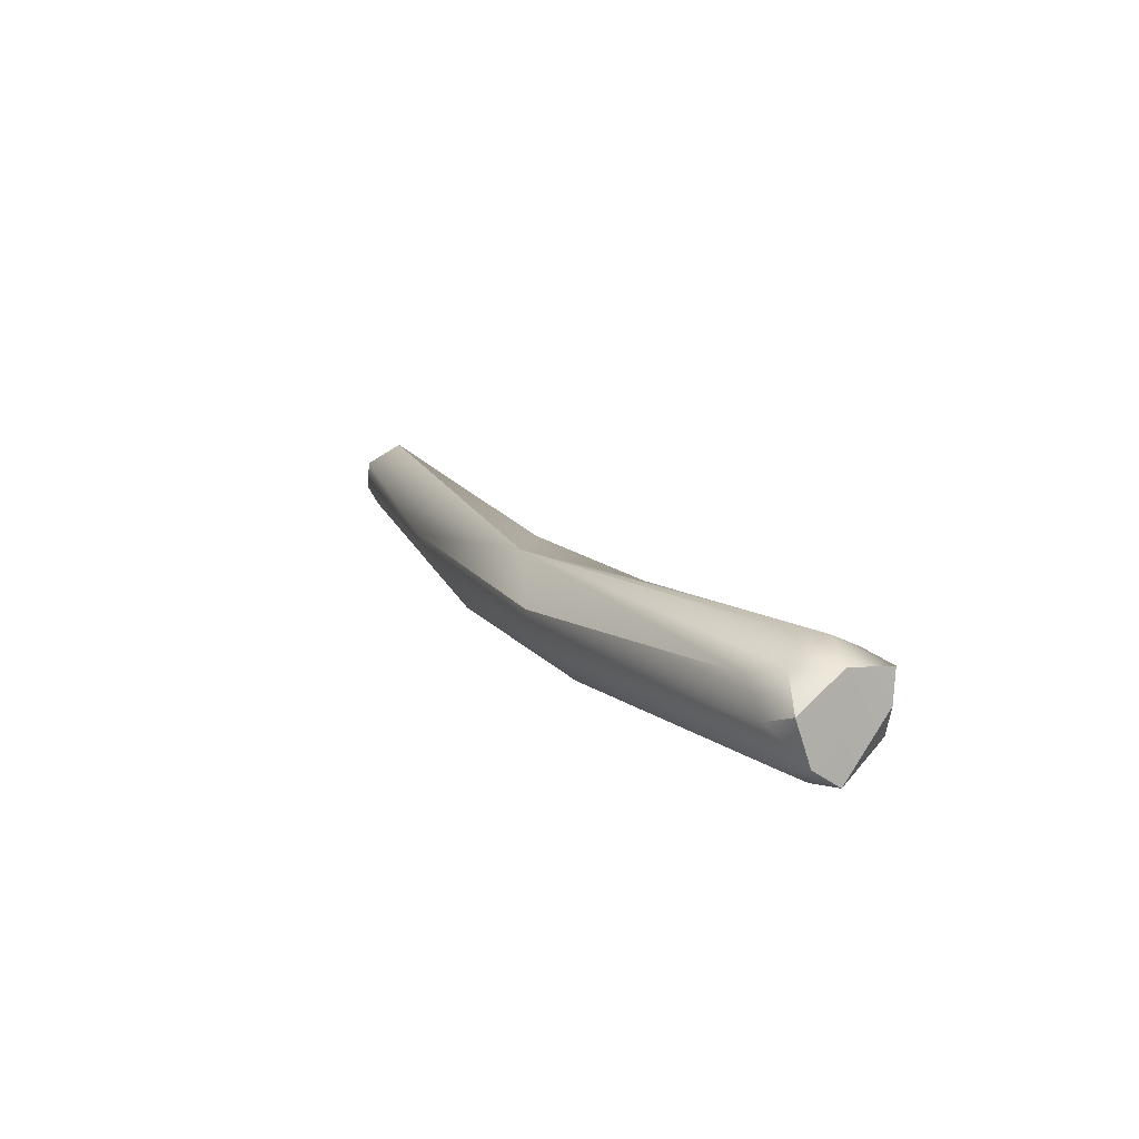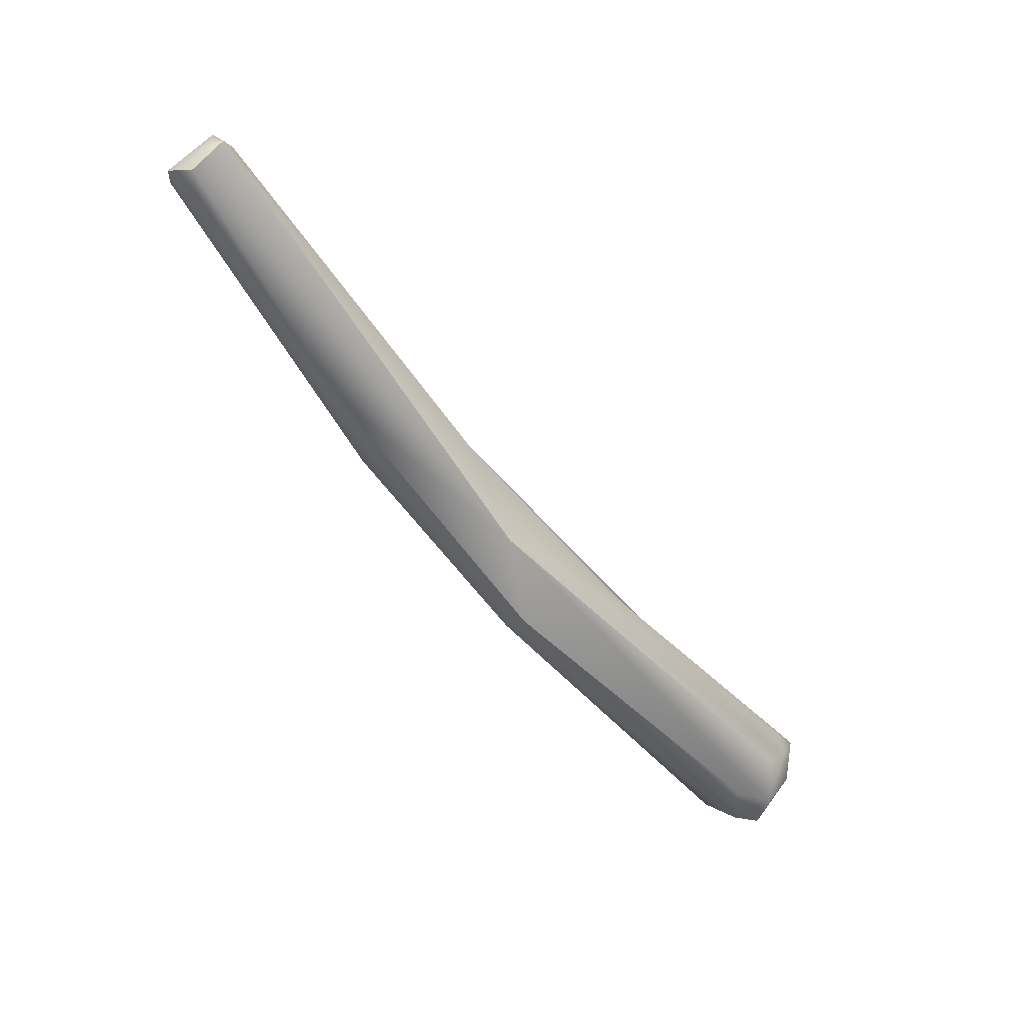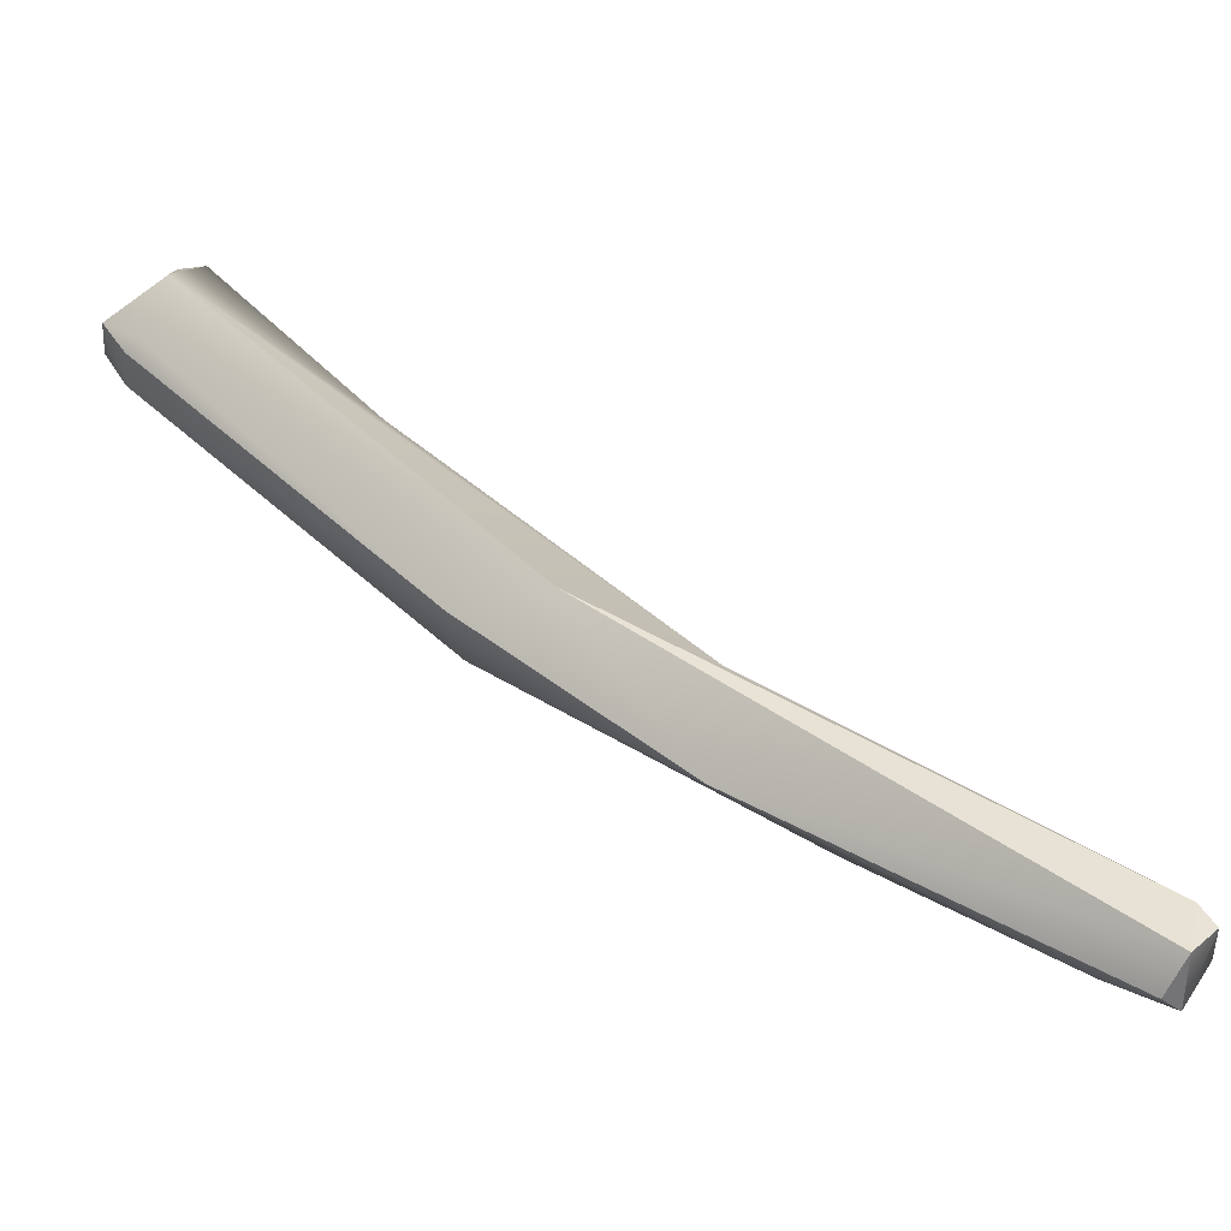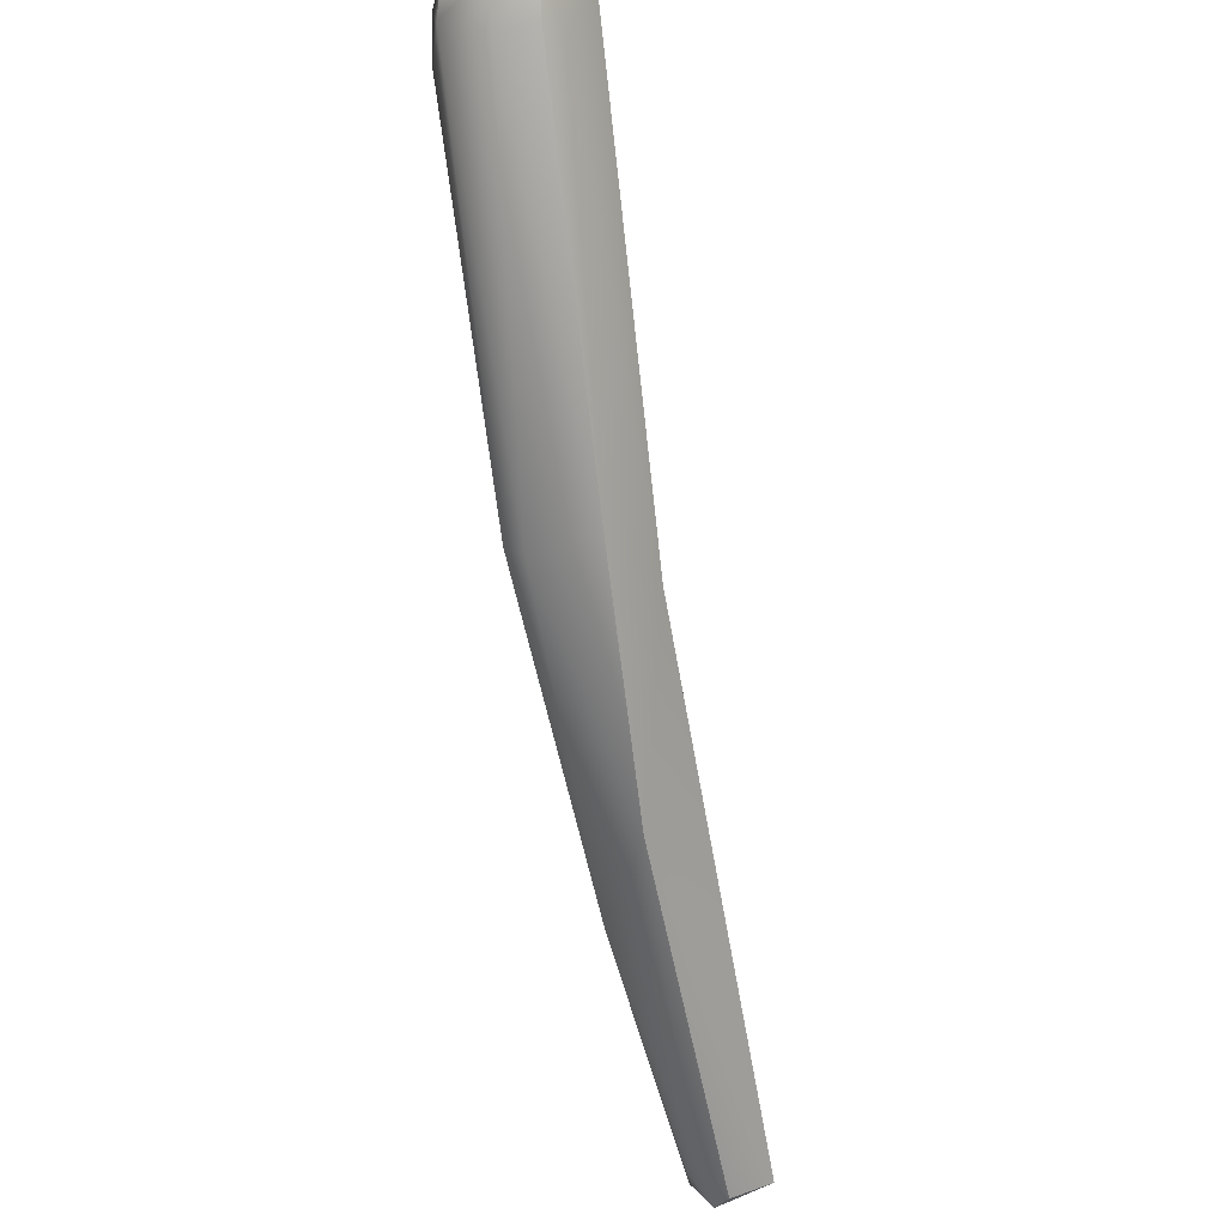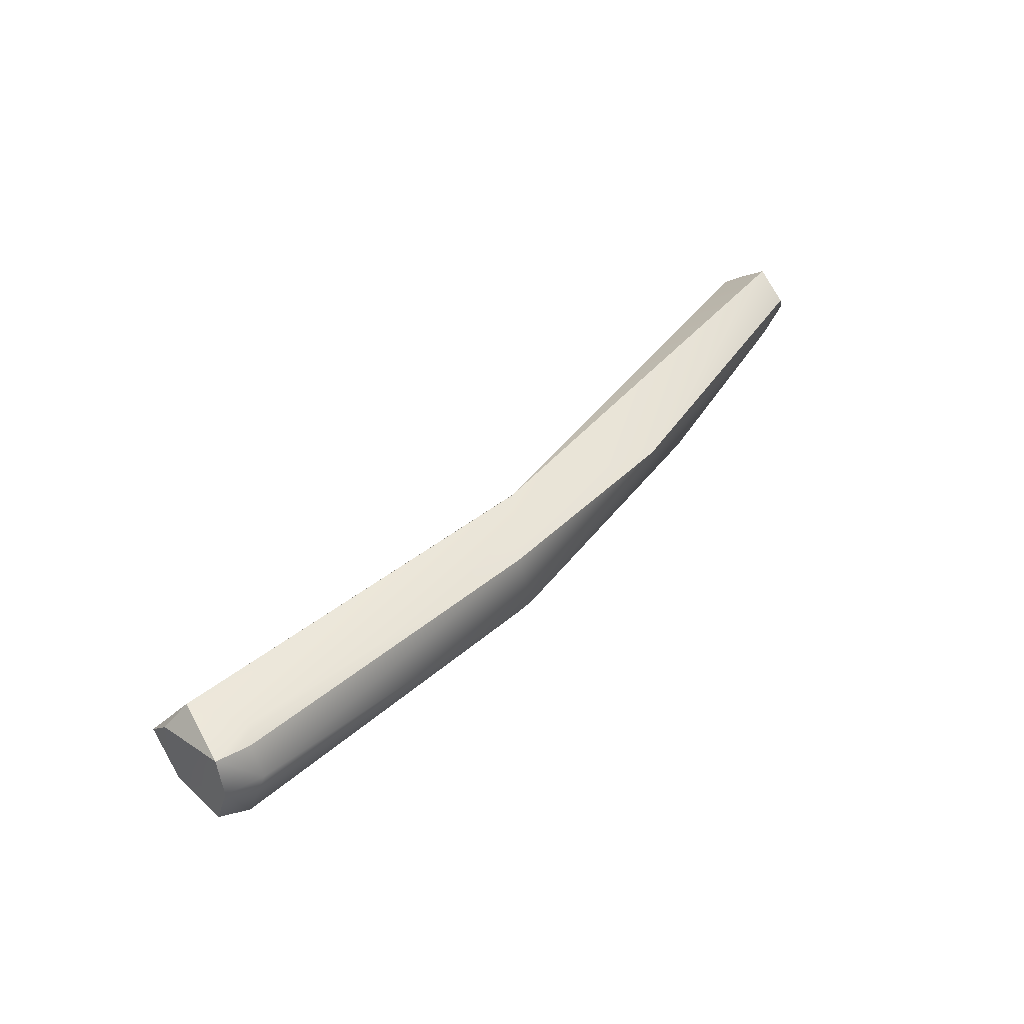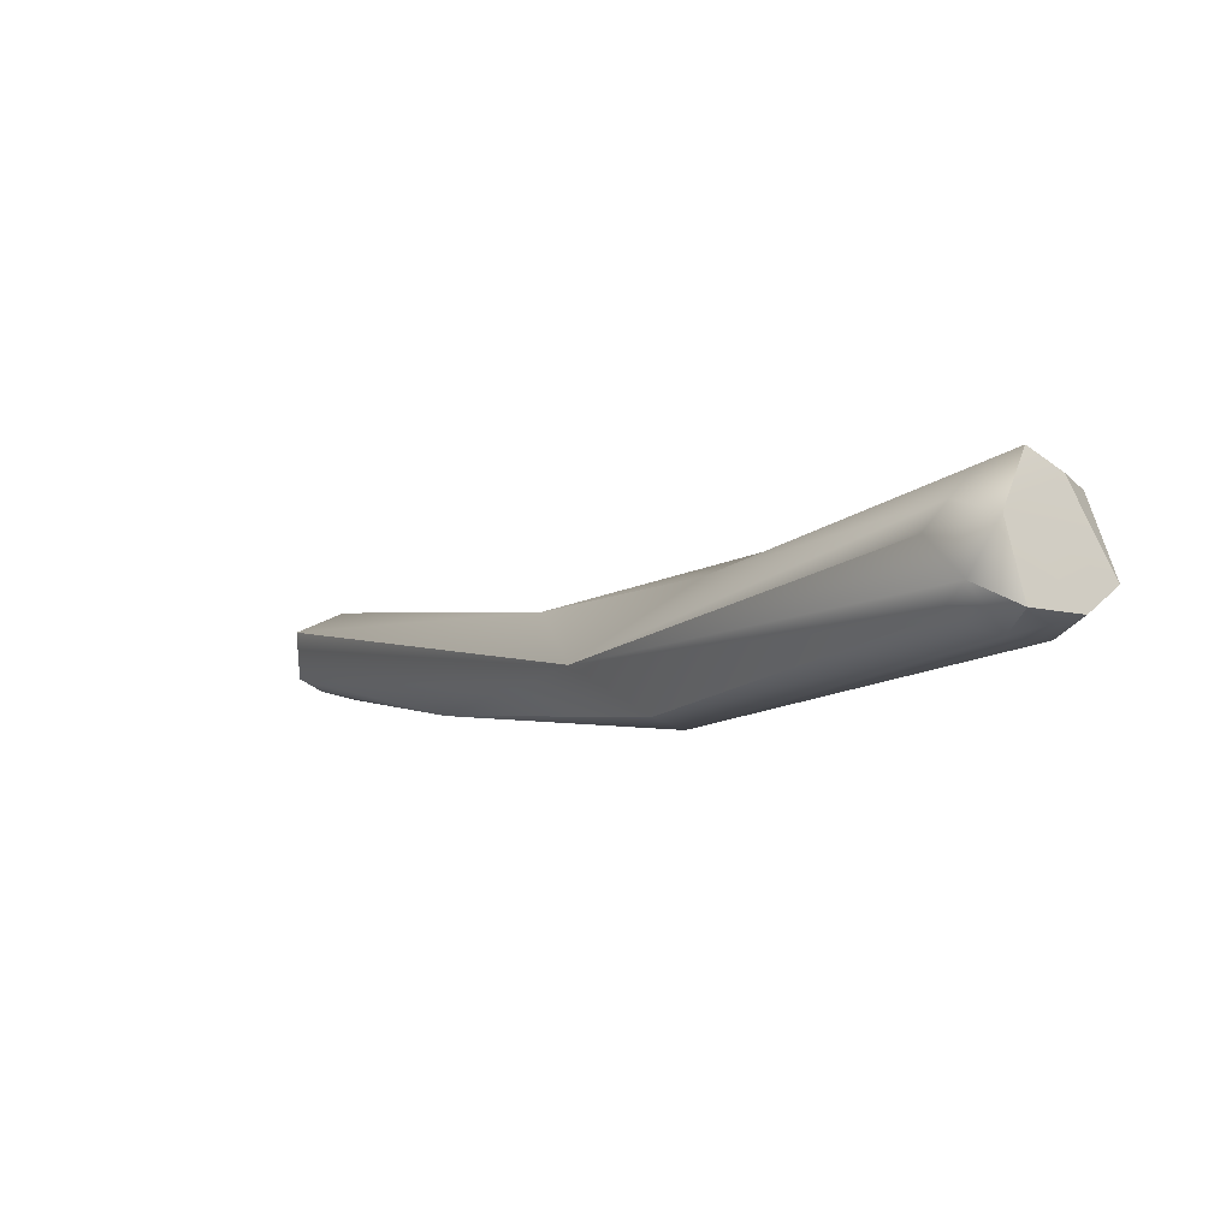
<metadata>
{"format":"obj","ext":"obj","renderer":"f3d","projection":"perspective","resolution":1024,"background":"white","views":[{"elev":-45.9,"azim":-45.4,"up":"+Y"},{"elev":25.1,"azim":-98.5,"up":"+Y"},{"elev":-36.2,"azim":89.6,"up":"+Z"},{"elev":-31.2,"azim":11.5,"up":"+Z"},{"elev":-58.7,"azim":99.7,"up":"+Y"},{"elev":41.3,"azim":-44.3,"up":"+Z"}]}
</metadata>
<code>
v -44.85 -47.2 1183
v -45.44 -47.25 1183
v -45.46 -46.91 1182
v -44.91 -46.87 1182
v -44.7 -46.6 1182
v -46.06 -46.96 1183
v -46.13 -46.8 1183
v -46.31 -46.38 1183
v -46.35 -46.1 1182
v -46.1 -45.62 1183
v -44.77 -46.3 1184
v -45.73 -46.31 1184
v -44.4 -46.32 1183
v -45.02 -45.97 1184
v -45.82 -45.71 1183
v -45.29 -45.6 1184
v -45.07 -43.5 1181
v -45.08 -42.61 1178
v -45.55 -42.16 1180
v -46.06 -42.42 1178
v -46.38 -42.19 1178
v -44.63 -41.28 1178
v -46.29 -40.67 1178
v -45.22 -39.52 1176
v -45.41 -39.26 1178
v -46.02 -37.97 1175
v -45.41 -35.19 1173
v -45.06 -34.61 1173
v -45.3 -34.35 1173
v -45.6 -34.68 1173
v -45.65 -34.25 1173
v -45.35 -33.91 1174
v -45.37 -33.89 1174
v -44.7 -34.16 1174
v -44.5 -34.34 1173
v -44.74 -33.94 1174
v -44.85 -47.2 1183
v -44.85 -47.2 1183
v -44.85 -47.2 1183
v -45.44 -47.25 1183
v -44.91 -46.87 1182
v -46.06 -46.96 1183
v -46.06 -46.96 1183
v -46.06 -46.96 1183
v -44.77 -46.3 1184
v -44.77 -46.3 1184
v -45.73 -46.31 1184
v -44.4 -46.32 1183
v -44.4 -46.32 1183
v -44.4 -46.32 1183
v -45.02 -45.97 1184
v -45.02 -45.97 1184
v -45.08 -42.61 1178
v -46.38 -42.19 1178
v -44.63 -41.28 1178
v -44.63 -41.28 1178
v -46.29 -40.67 1178
v -45.22 -39.52 1176
v -45.41 -39.26 1178
v -45.41 -39.26 1178
v -45.06 -34.61 1173
v -45.06 -34.61 1173
v -45.3 -34.35 1173
v -45.3 -34.35 1173
v -45.65 -34.25 1173
v -45.37 -33.89 1174
v -45.37 -33.89 1174
v -45.37 -33.89 1174
v -44.7 -34.16 1174
v -44.7 -34.16 1174
v -44.5 -34.34 1173
v -44.5 -34.34 1173
v -44.5 -34.34 1173
v -44.74 -33.94 1174
v -44.74 -33.94 1174
g grp1
f 3 1 2
f 3 4 1
f 41 5 37
f 7 2 6
f 7 21 20
f 7 3 2
f 40 12 42
f 38 12 40
f 18 5 41
f 3 53 4
f 43 8 7
f 8 44 47
f 9 21 7
f 9 7 8
f 8 47 15
f 10 8 15
f 23 10 15
f 5 13 37
f 11 39 48
f 45 12 38
f 46 49 14
f 15 47 51
f 12 45 52
f 50 17 51
f 15 51 16
f 19 16 51
f 15 16 19
f 23 15 19
f 57 8 10
f 57 54 9
f 57 9 8
f 17 19 51
f 20 3 7
f 3 20 53
f 50 25 17
f 22 13 5
f 59 19 17
f 20 24 53
f 58 22 18
f 21 26 20
f 26 54 57
f 25 50 55
f 18 22 5
f 24 20 26
f 23 19 60
f 24 26 27
f 58 35 22
f 33 23 60
f 55 34 25
f 33 60 69
f 71 70 56
f 58 28 35
f 27 61 24
f 31 57 66
f 30 27 26
f 27 30 29
f 27 29 61
f 63 72 62
f 30 26 31
f 31 26 57
f 29 30 31
f 69 36 33
f 65 32 64
f 64 32 74
f 65 67 32
f 74 32 68
f 64 74 73
f 70 71 75

</code>
